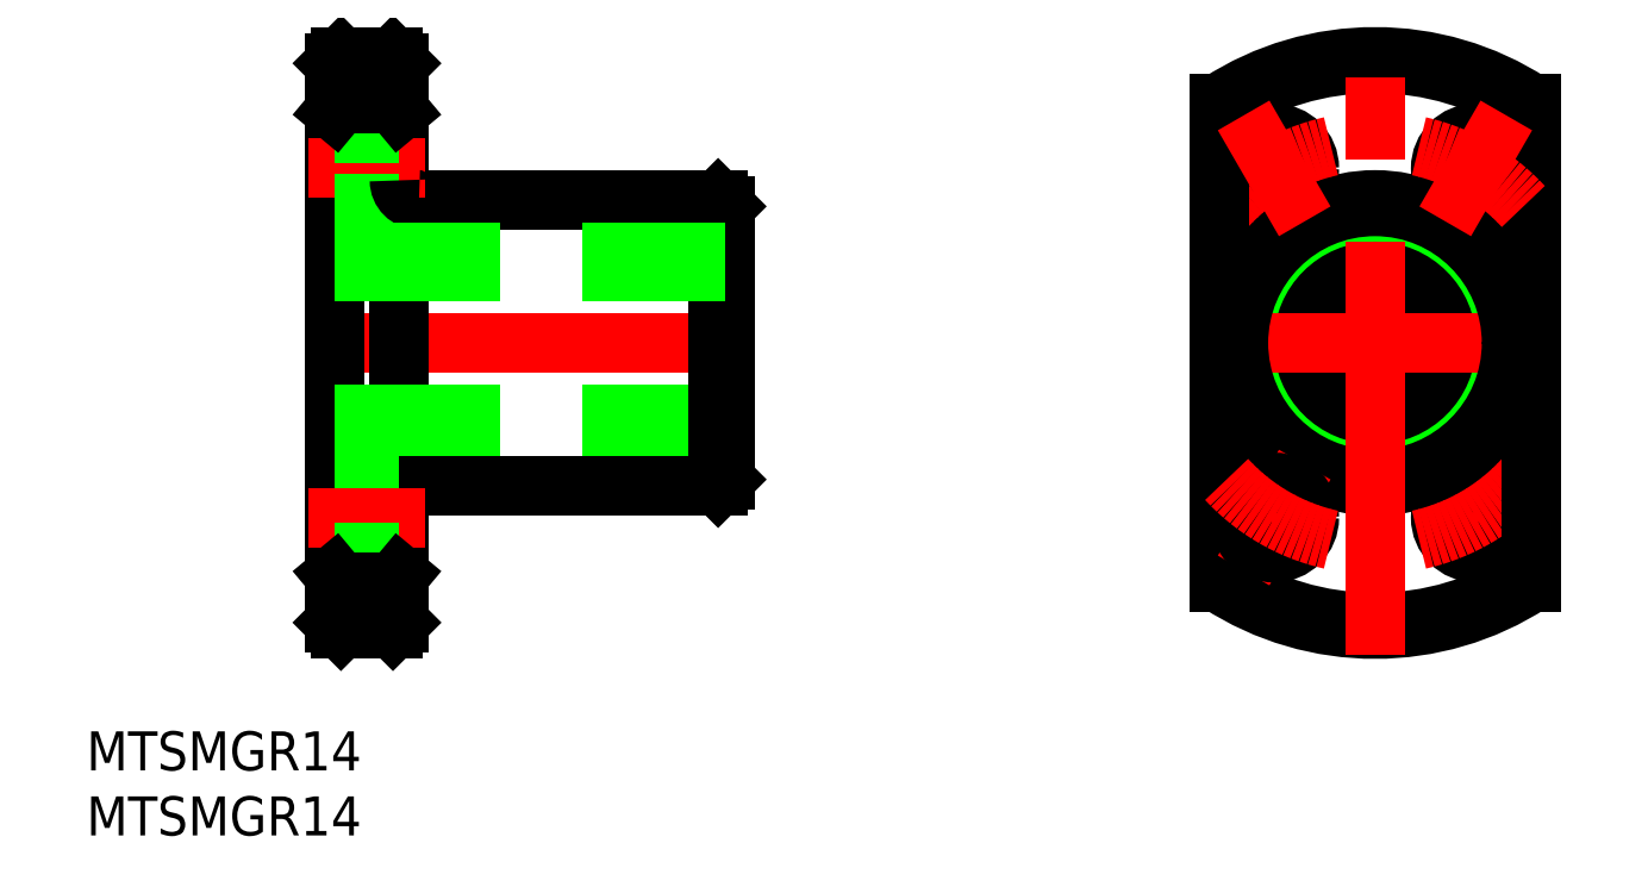
<metadata>
{"format":"dxf","ext":"dxf","renderer":"ezdxf+matplotlib","layout":"modelspace","background":"white","min_lineweight":24,"dpi":150}
</metadata>
<code>
0
SECTION
2
ENTITIES
0
LINE
8
CENTER
10
10.1
20
-17.49
30
0
11
5.4
21
-9.353
31
0
0
LINE
8
CENTER
10
-48
20
1.8e-15
30
0
11
-82
21
1.8e-15
31
0
0
CIRCLE
8
0
10
0
20
0
30
0
40
7
0
CIRCLE
8
0
10
0
20
0
30
0
40
11
0
ARC
8
0
10
0
20
0
30
0
40
22
50
56.94
51
123.1
0
LINE
8
0
10
-80
20
-21.5
30
0
11
-80
21
21.5
31
0
0
LINE
8
0
10
-50
20
10.5
30
0
11
-50
21
-10.5
31
0
0
LINE
8
0
10
-75
20
-21.5
30
0
11
-75
21
21.5
31
0
0
CIRCLE
8
0
10
-7.75
20
13.42
30
0
40
2.7
0
CIRCLE
8
0
10
7.75
20
-13.42
30
0
40
2.7
0
CIRCLE
8
0
10
0
20
0
30
0
40
5.5
0
LINE
8
0
10
-79.5
20
22
30
0
11
-75.5
21
22
31
0
0
LINE
8
0
10
-50.5
20
11
30
0
11
-73.5
21
11
31
0
0
LINE
8
0
10
-80
20
-5.5
30
0
11
-50
21
-5.5
31
0
0
LINE
8
0
10
-80
20
-7
30
0
11
-50
21
-7
31
0
0
LINE
8
0
10
-50.5
20
-11
30
0
11
-73.5
21
-11
31
0
0
LINE
8
0
10
-79.5
20
-22
30
0
11
-75.5
21
-22
31
0
0
LINE
8
0
10
-50.5
20
-11
30
0
11
-50
21
-10.5
31
0
0
LINE
8
0
10
-50
20
10.5
30
0
11
-50.5
21
11
31
0
0
LINE
8
0
10
-75
20
21.5
30
0
11
-75.5
21
22
31
0
0
LINE
8
0
10
-79.5
20
22
30
0
11
-80
21
21.5
31
0
0
LINE
8
0
10
-75
20
-21.5
30
0
11
-75.5
21
-22
31
0
0
LINE
8
0
10
-79.5
20
-22
30
0
11
-80
21
-21.5
31
0
0
LINE
8
0
10
-79.5
20
22
30
0
11
-79.5
21
18.44
31
0
0
LINE
8
0
10
-50.5
20
11
30
0
11
-50.5
21
-11
31
0
0
LINE
8
CENTER
10
-14
20
0
30
0
11
14
21
0
31
0
0
CIRCLE
8
0
10
0
20
0
30
0
40
10.5
0
TEXT
8
0
10
-99.07
20
-32.86
30
0
40
3
1
MTSMGR14
0
TEXT
8
0
10
-99.07
20
-37.86
30
0
40
3
1
MTSMGR14
0
ARC
8
0
10
0
20
0
30
0
40
21.5
50
56.07
51
123.9
0
LINE
8
CENTER
10
-82
20
13.42
30
0
11
-73
21
13.42
31
0
0
LINE
8
0
10
-80
20
16.12
30
0
11
-75
21
16.12
31
0
0
LINE
8
0
10
-80
20
10.72
30
0
11
-75
21
10.72
31
0
0
ARC
8
0
10
-73.5
20
-12.5
30
0
40
1.5
50
90
51
180
0
ARC
8
0
10
-73.5
20
12.5
30
0
40
1.5
50
180
51
270
0
ARC
8
CENTER
10
-1.8e-15
20
3.1e-15
30
0
40
15.5
50
102.6
51
137.4
0
ARC
8
CENTER
10
-1.8e-15
20
3.1e-15
30
0
40
15.5
50
282.6
51
317.4
0
LINE
8
0
10
-80
20
7
30
0
11
-50
21
7
31
0
0
LINE
8
0
10
-80
20
5.5
30
0
11
-50
21
5.5
31
0
0
LINE
8
0
10
12
20
-18.44
30
0
11
12
21
18.44
31
0
0
LINE
8
0
10
-12
20
-18.44
30
0
11
-12
21
18.44
31
0
0
ARC
8
0
10
0
20
0
30
0
40
22
50
236.9
51
303.1
0
ARC
8
0
10
0
20
0
30
0
40
21.5
50
236.1
51
303.9
0
LINE
8
0
10
-75.5
20
18.44
30
0
11
-75.5
21
22
31
0
0
LINE
8
CENTER
10
0
20
-24
30
0
11
0
21
24
31
0
0
LINE
8
CENTER
10
-10.1
20
-17.49
30
0
11
-5.4
21
-9.353
31
0
0
CIRCLE
8
0
10
7.75
20
13.42
30
0
40
2.7
0
ARC
8
CENTER
10
1.8e-15
20
3.1e-15
30
0
40
15.5
50
42.61
51
77.39
0
CIRCLE
8
0
10
-7.75
20
-13.42
30
0
40
2.7
0
ARC
8
CENTER
10
1.8e-15
20
3.1e-15
30
0
40
15.5
50
222.6
51
257.4
0
LINE
8
CENTER
10
5.4
20
9.353
30
0
11
10.1
21
17.49
31
0
0
LINE
8
CENTER
10
-5.4
20
9.353
30
0
11
-10.1
21
17.49
31
0
0
LINE
8
0
10
-80
20
17.84
30
0
11
-79.5
21
18.44
31
0
0
LINE
8
0
10
-79.5
20
18.44
30
0
11
-75.5
21
18.44
31
0
0
LINE
8
0
10
-75.5
20
18.44
30
0
11
-75
21
17.84
31
0
0
LINE
8
0
10
-80
20
-10.72
30
0
11
-75
21
-10.72
31
0
0
LINE
8
CENTER
10
-82
20
-13.42
30
0
11
-73
21
-13.42
31
0
0
LINE
8
0
10
-80
20
-16.12
30
0
11
-75
21
-16.12
31
0
0
LINE
8
0
10
-75.5
20
-18.44
30
0
11
-75
21
-17.84
31
0
0
LINE
8
0
10
-80
20
-17.84
30
0
11
-79.5
21
-18.44
31
0
0
LINE
8
0
10
-79.5
20
-18.44
30
0
11
-75.5
21
-18.44
31
0
0
LINE
8
0
10
-79.5
20
-22
30
0
11
-79.5
21
-18.44
31
0
0
LINE
8
0
10
-75.5
20
-18.44
30
0
11
-75.5
21
-22
31
0
0
ENDSEC
0
EOF

</code>
